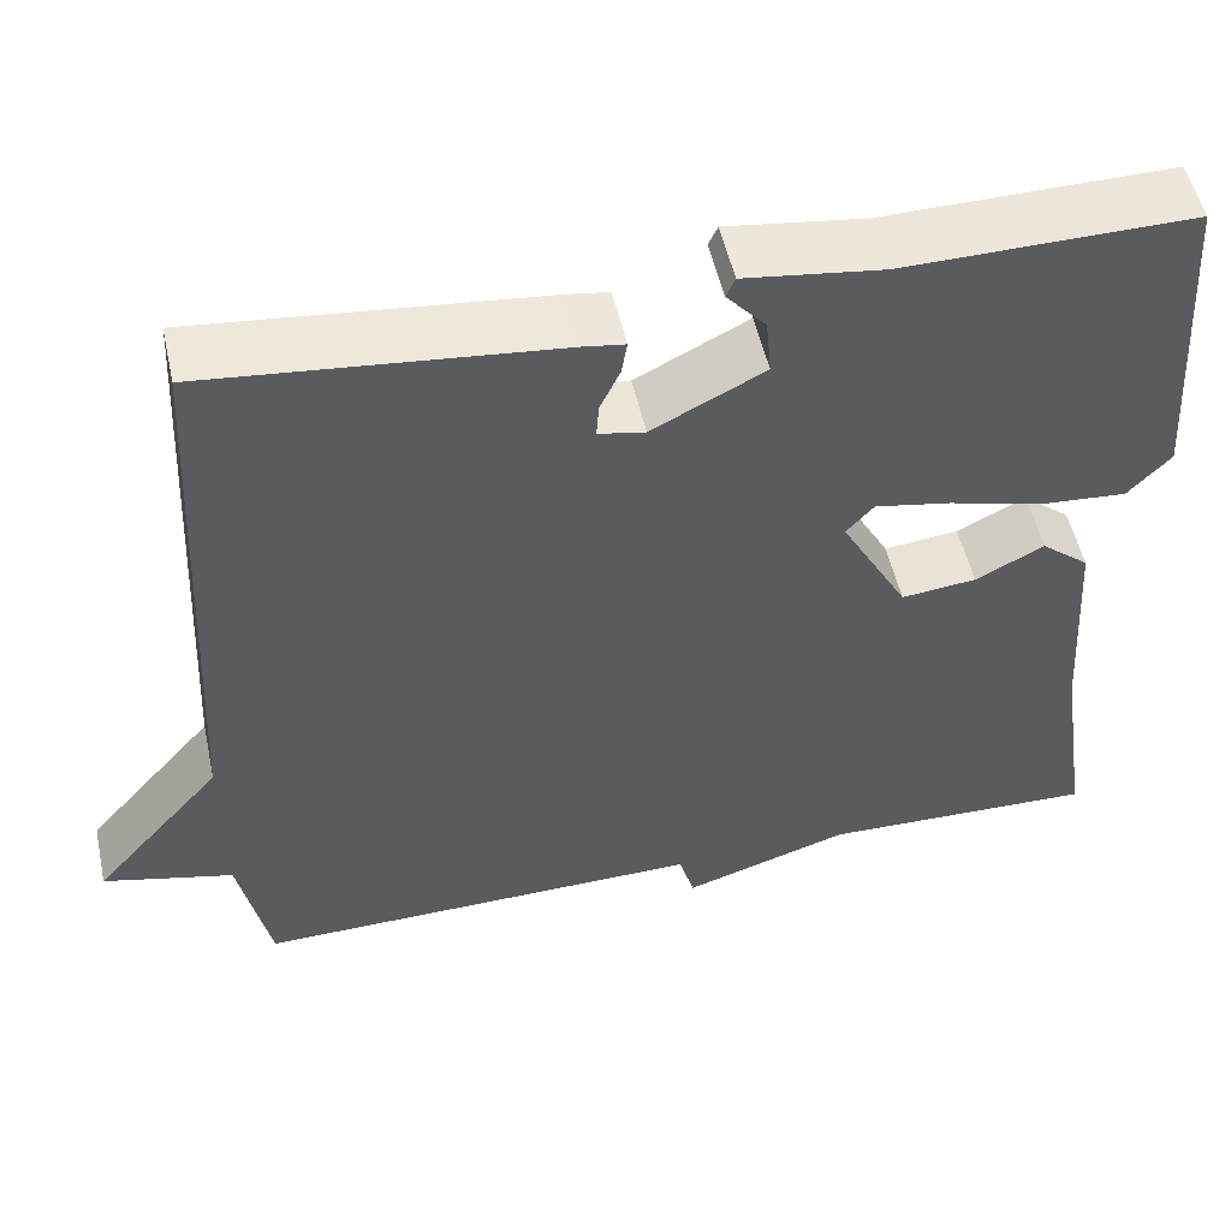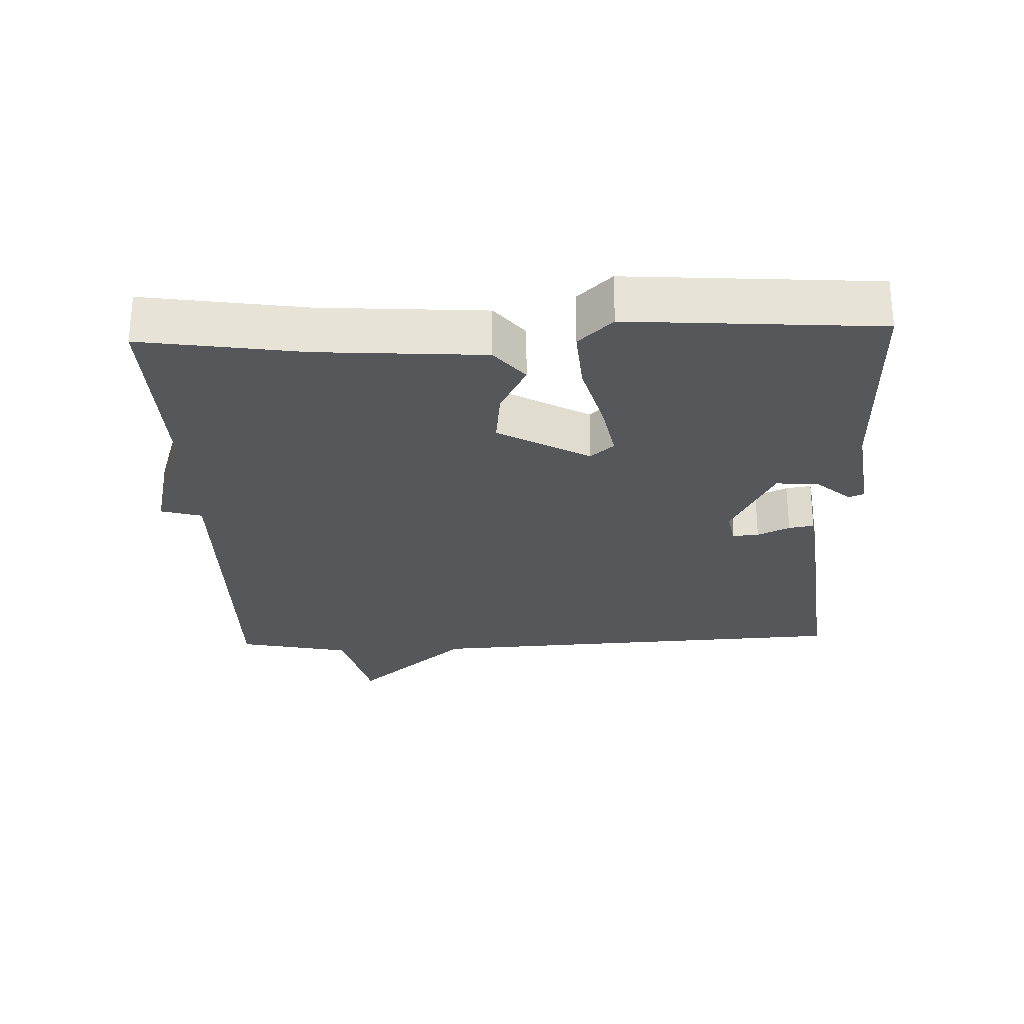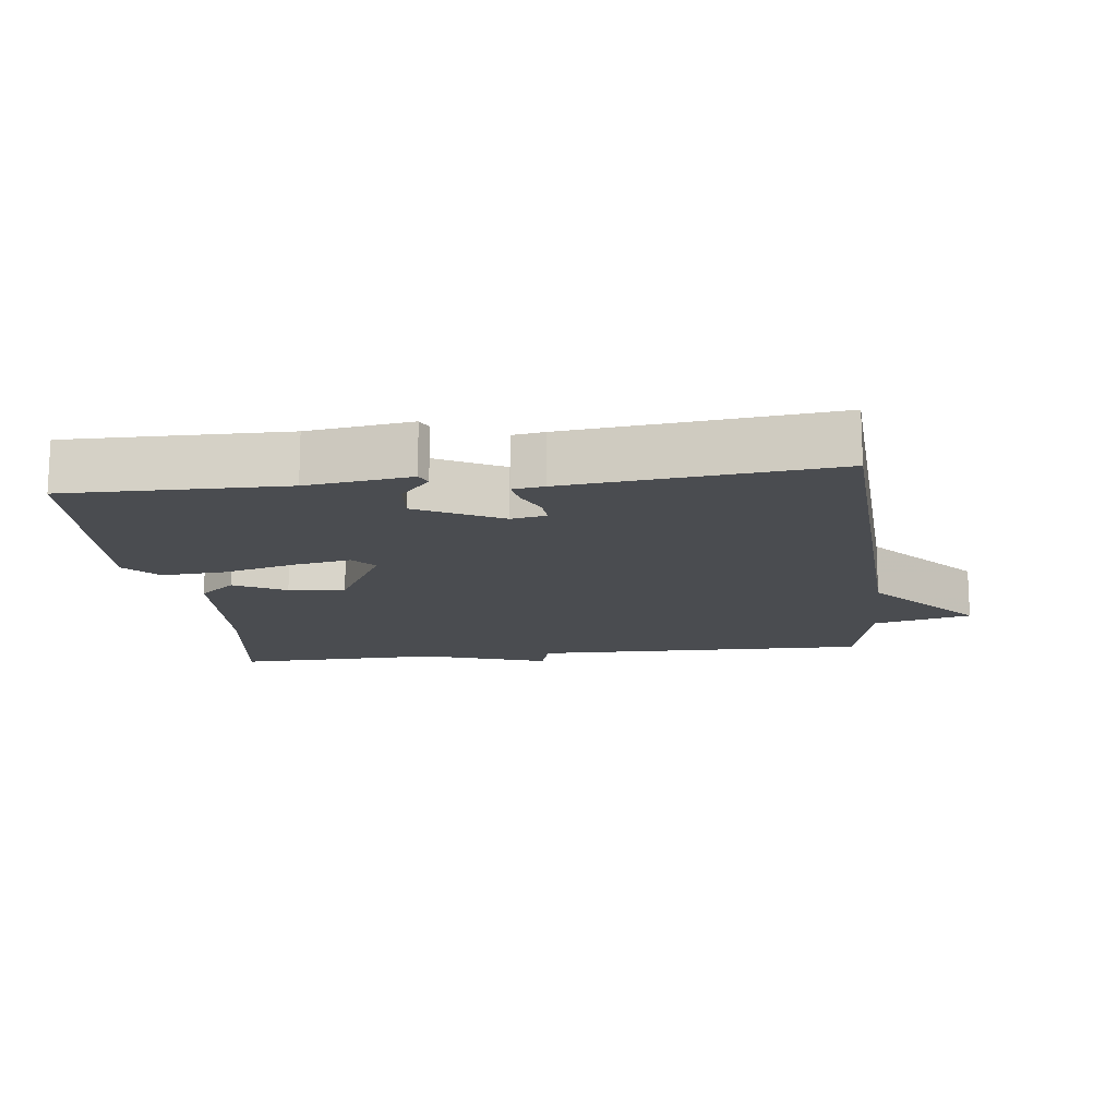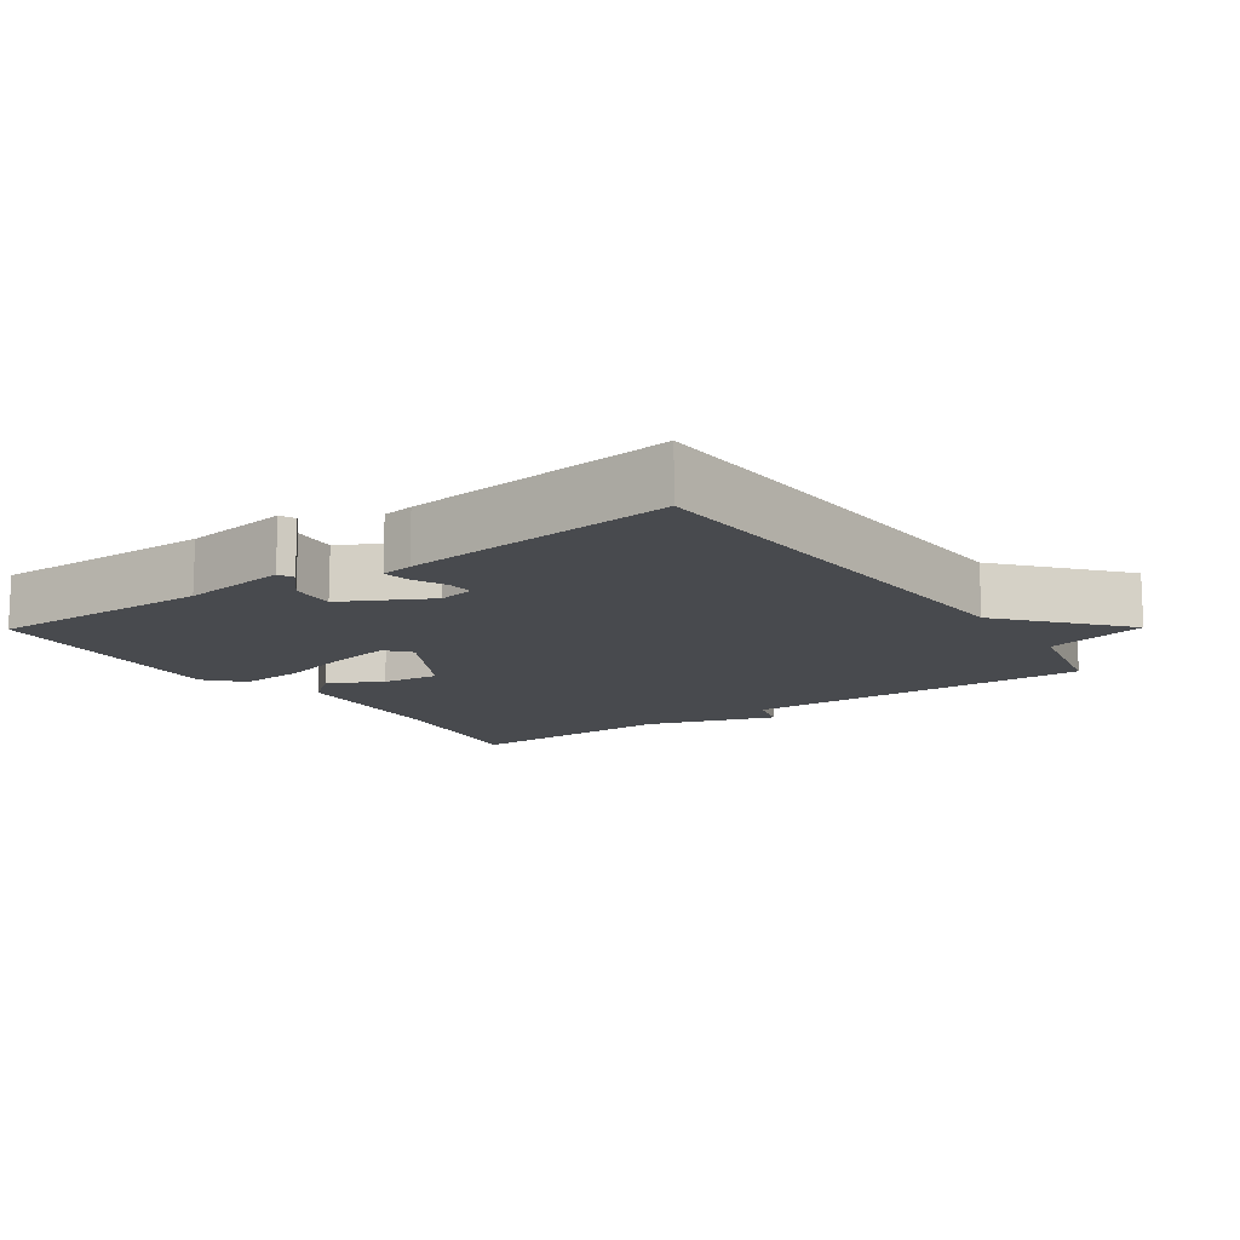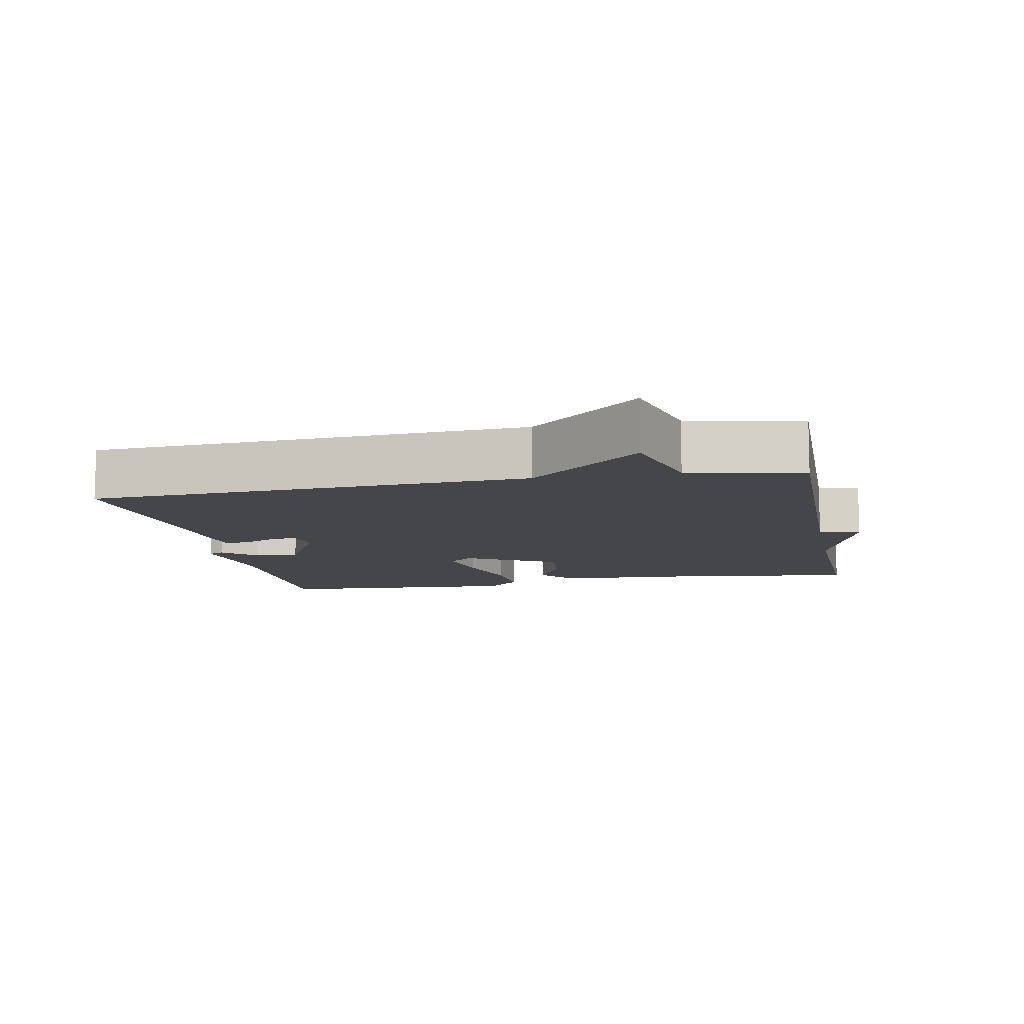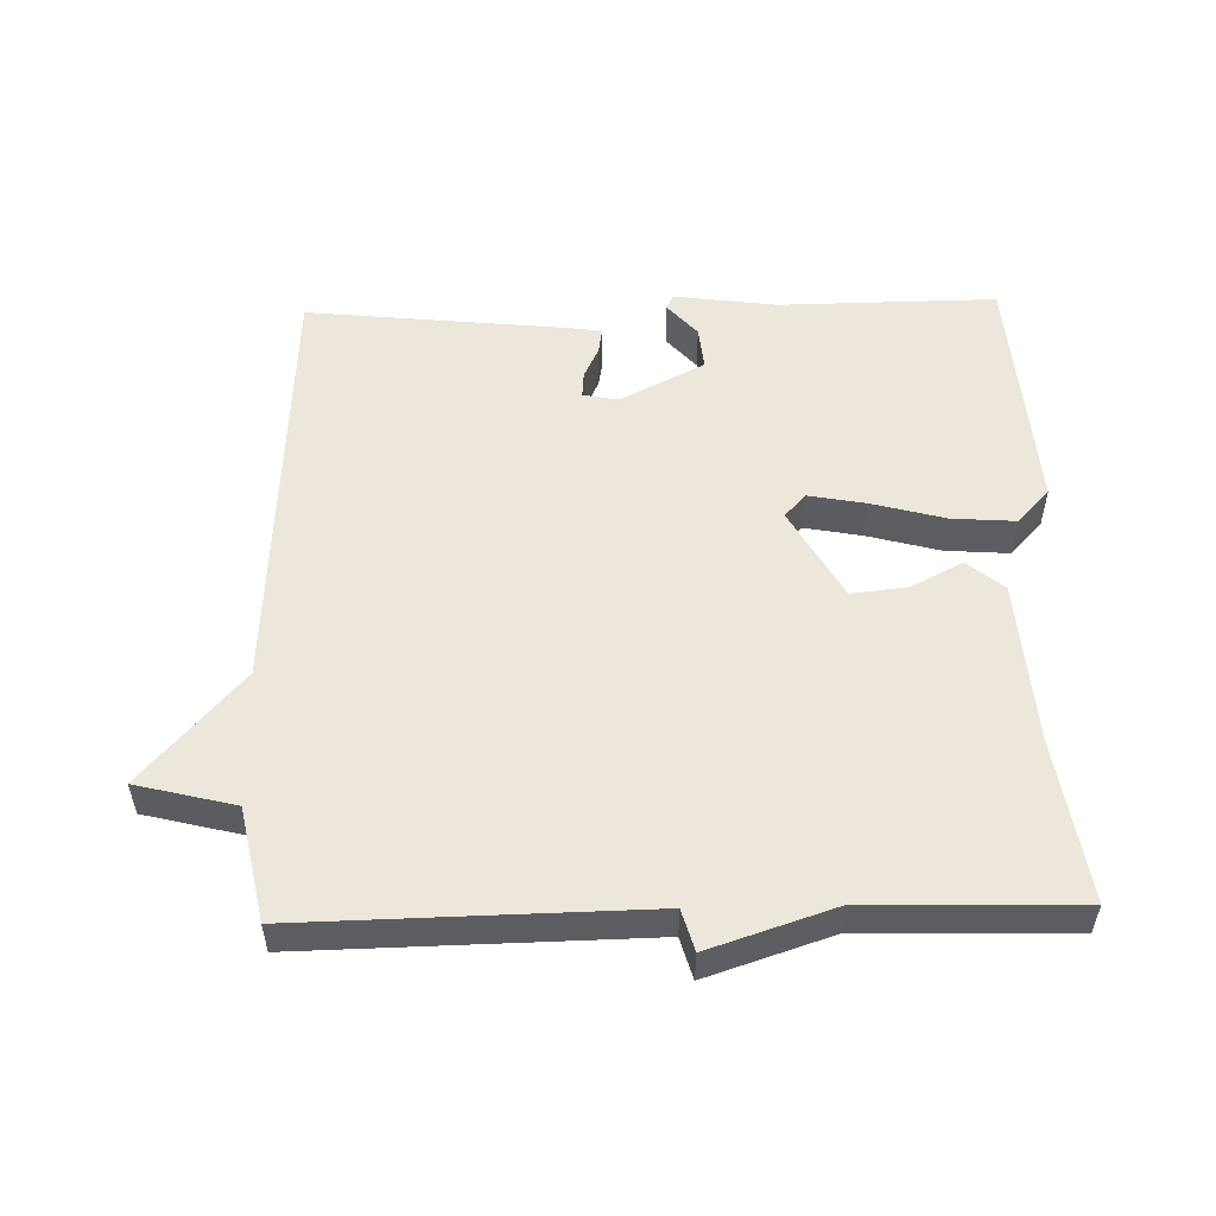
<metadata>
{"format":"obj","ext":"obj","renderer":"f3d","projection":"perspective","resolution":1024,"background":"white","views":[{"elev":52.7,"azim":167.6,"up":"+Z"},{"elev":-27.2,"azim":-87.9,"up":"+Y"},{"elev":-14.8,"azim":6.7,"up":"+Y"},{"elev":-13.1,"azim":34.6,"up":"+Y"},{"elev":-9.7,"azim":101.2,"up":"+Y"},{"elev":53.2,"azim":178.5,"up":"+Y"}]}
</metadata>
<code>
v -0.5 0.07 0.5
v -0.183 0.07 0.497
v -0.032 0.07 0.518
v -0.022 0.07 0.496
v -0.065 0.07 0.447
v -0.071 0.07 0.383
v 0.052 0.07 0.32
v 0.103 0.07 0.33
v 0.1 0.07 0.368
v 0.078 0.07 0.415
v 0.072 0.07 0.452
v 0.117 0.07 0.459
v 0.5 0.07 0.5
v 0.534 0.07 -0.135
v 0.677 0.07 -0.299
v 0.534 0.07 -0.335
v 0.5 0.07 -0.5
v 0.003 0.07 -0.492
v -0.014 0.07 -0.552
v -0.197 0.07 -0.492
v -0.5 0.07 -0.5
v -0.465 0.07 -0.265
v -0.449 0.07 -0.024
v -0.396 0.07 0.02
v -0.321 0.07 -0.019
v -0.239 0.07 -0.028
v -0.165 0.07 0.106
v -0.195 0.07 0.14
v -0.279 0.07 0.124
v -0.385 0.07 0.095
v -0.478 0.07 0.088
v -0.525 0.07 0.138
v -0.5 0 0.5
v -0.183 0 0.497
v -0.032 0 0.518
v -0.022 0 0.496
v -0.065 0 0.447
v -0.071 0 0.383
v 0.052 0 0.32
v 0.103 0 0.33
v 0.1 0 0.368
v 0.078 0 0.415
v 0.072 0 0.452
v 0.117 0 0.459
v 0.5 0 0.5
v 0.534 0 -0.135
v 0.677 0 -0.299
v 0.534 0 -0.335
v 0.5 0 -0.5
v 0.003 0 -0.492
v -0.014 0 -0.552
v -0.197 0 -0.492
v -0.5 0 -0.5
v -0.465 0 -0.265
v -0.449 0 -0.024
v -0.396 0 0.02
v -0.321 0 -0.019
v -0.239 0 -0.028
v -0.165 0 0.106
v -0.195 0 0.14
v -0.279 0 0.124
v -0.385 0 0.095
v -0.478 0 0.088
v -0.525 0 0.138
f 32 1 2
f 31 32 2
f 30 31 2
f 29 30 2
f 28 29 2
f 27 28 2
f 22 23 24 25
f 22 25 26
f 21 22 26
f 20 21 26
f 20 26 27
f 19 20 27
f 18 19 27
f 18 27 2
f 17 18 2
f 16 17 2
f 12 13 14
f 11 12 14
f 10 11 14
f 9 10 14
f 8 9 14
f 14 15 16
f 8 14 16
f 7 8 16
f 2 3 4 5
f 2 5 6
f 16 2 6
f 6 7 16
f 34 33 64
f 34 64 63
f 34 63 62
f 34 62 61
f 34 61 60
f 34 60 59
f 57 56 55 54
f 58 57 54
f 58 54 53
f 58 53 52
f 59 58 52
f 59 52 51
f 59 51 50
f 34 59 50
f 34 50 49
f 34 49 48
f 46 45 44
f 46 44 43
f 46 43 42
f 46 42 41
f 46 41 40
f 48 47 46
f 48 46 40
f 48 40 39
f 37 36 35 34
f 38 37 34
f 38 34 48
f 48 39 38
f 1 33 34 2
f 2 34 35 3
f 3 35 36 4
f 4 36 37 5
f 5 37 38 6
f 6 38 39 7
f 7 39 40 8
f 8 40 41 9
f 9 41 42 10
f 10 42 43 11
f 11 43 44 12
f 12 44 45 13
f 13 45 46 14
f 14 46 47 15
f 15 47 48 16
f 16 48 49 17
f 17 49 50 18
f 18 50 51 19
f 19 51 52 20
f 20 52 53 21
f 21 53 54 22
f 22 54 55 23
f 23 55 56 24
f 24 56 57 25
f 25 57 58 26
f 26 58 59 27
f 27 59 60 28
f 28 60 61 29
f 29 61 62 30
f 30 62 63 31
f 31 63 64 32
f 32 64 33 1

</code>
